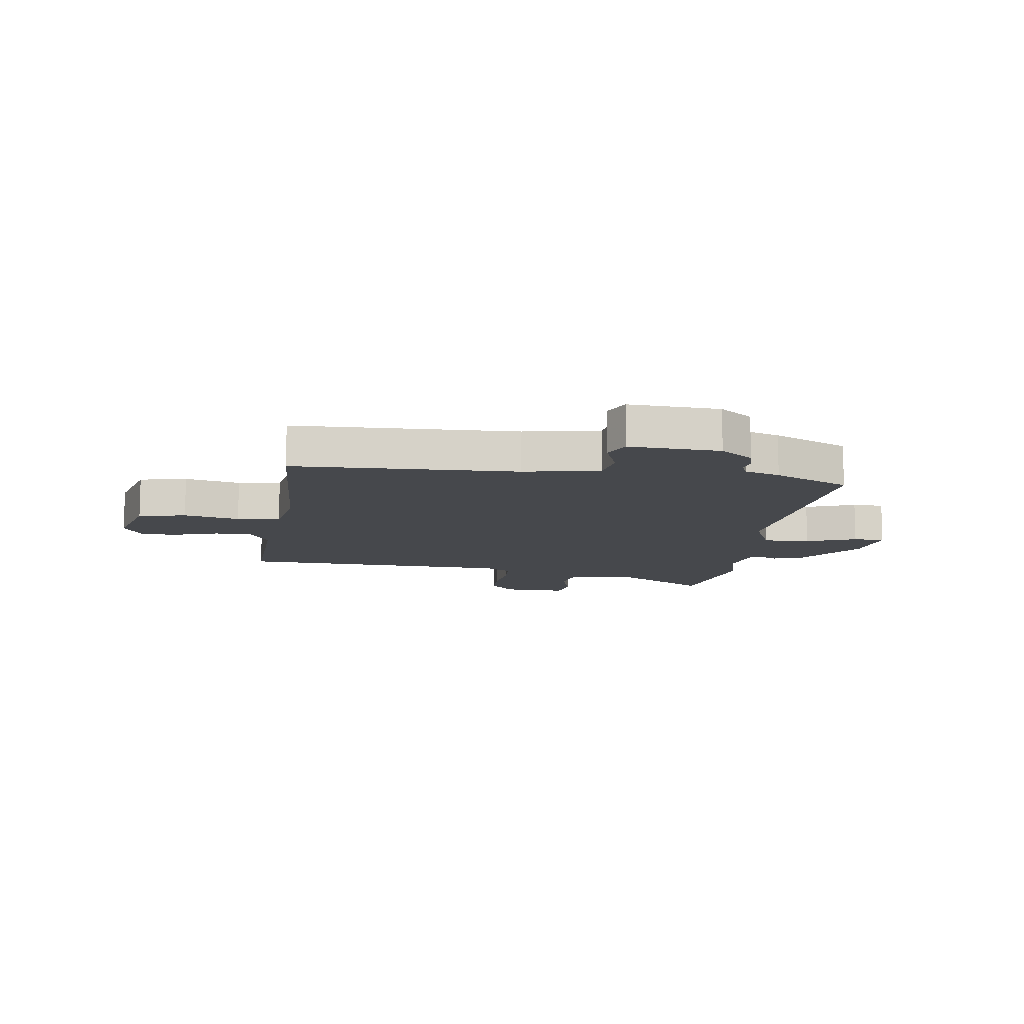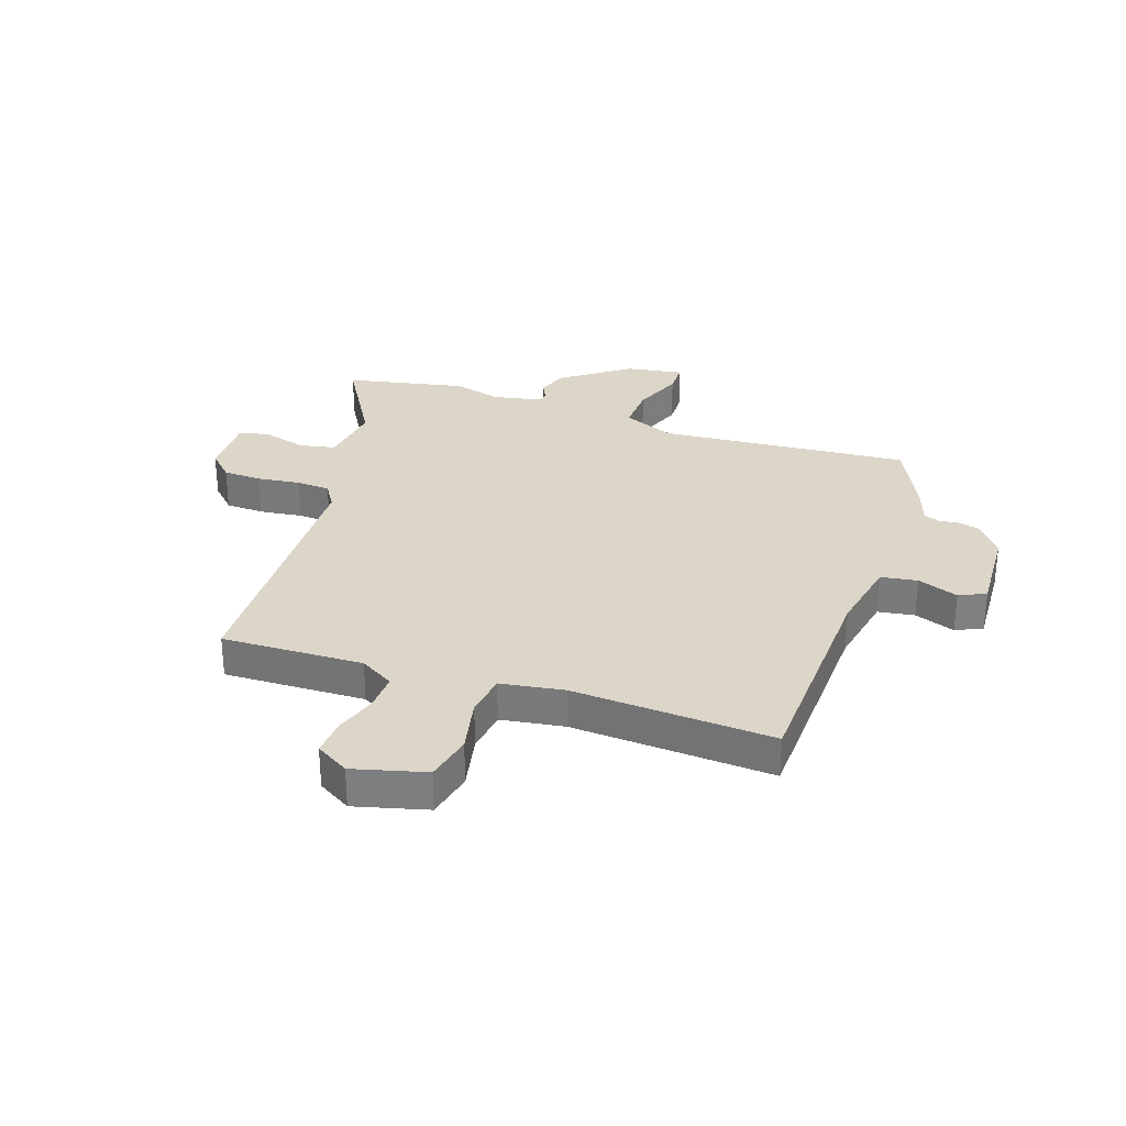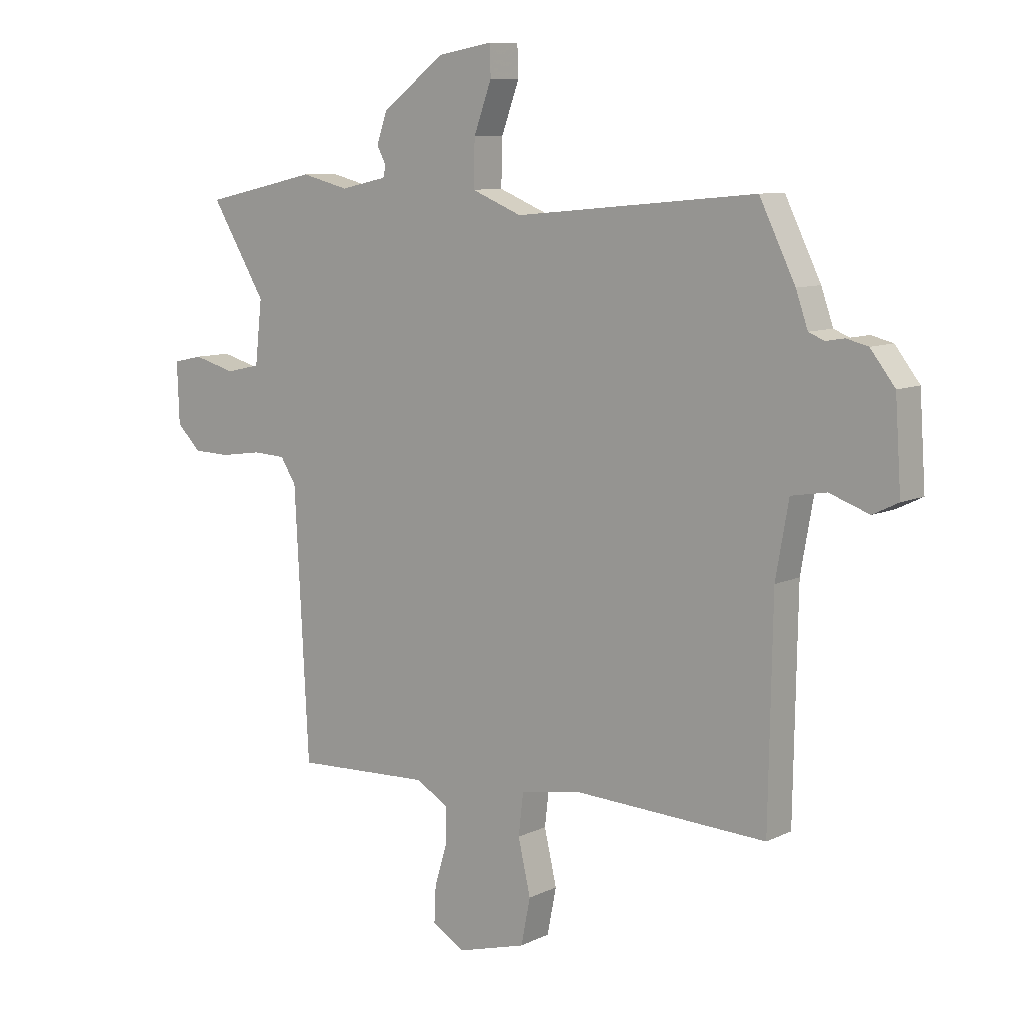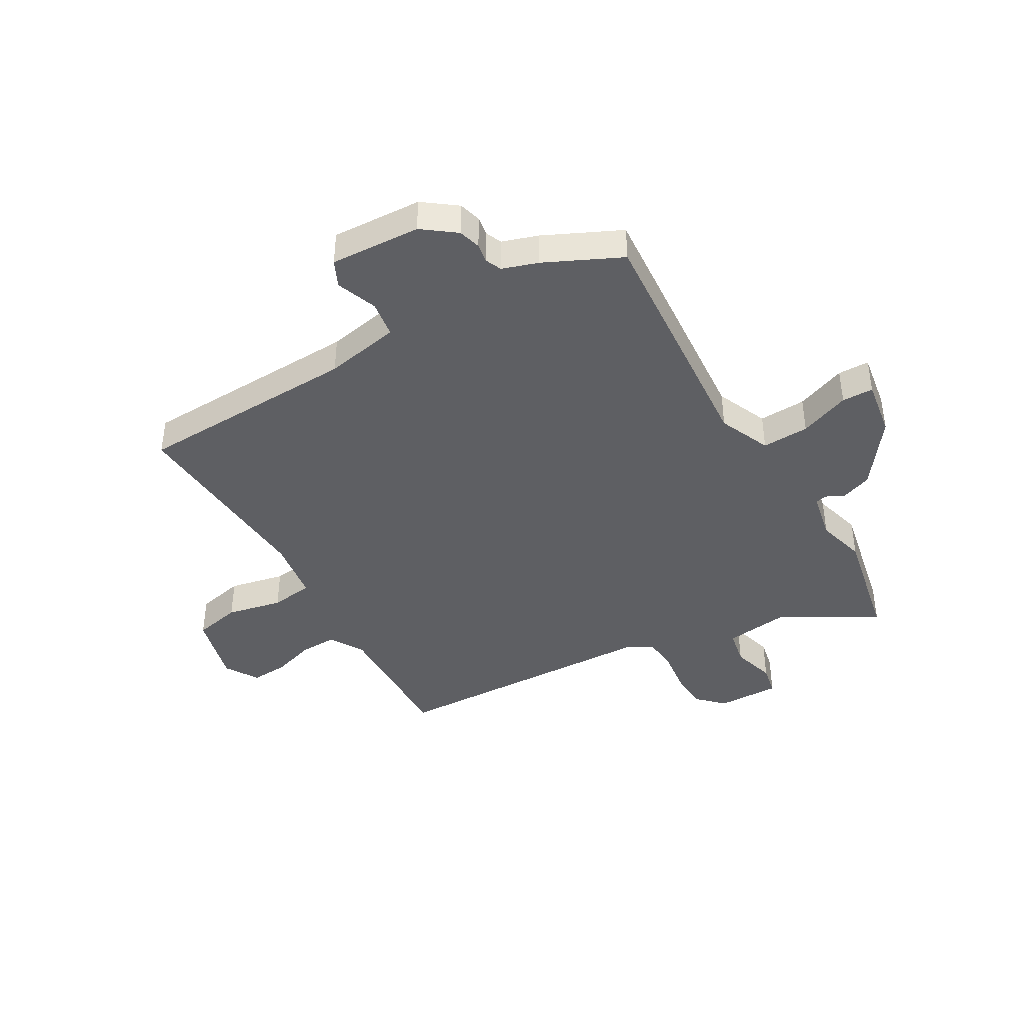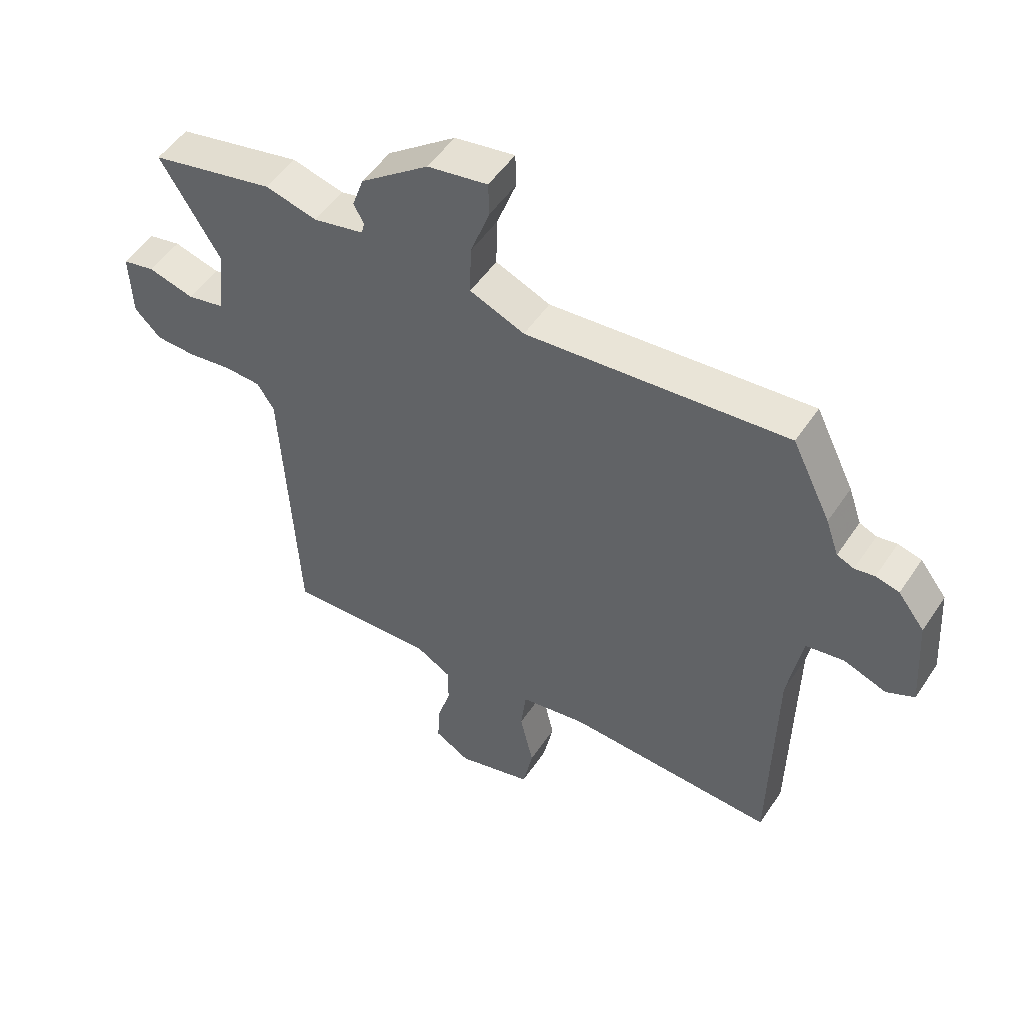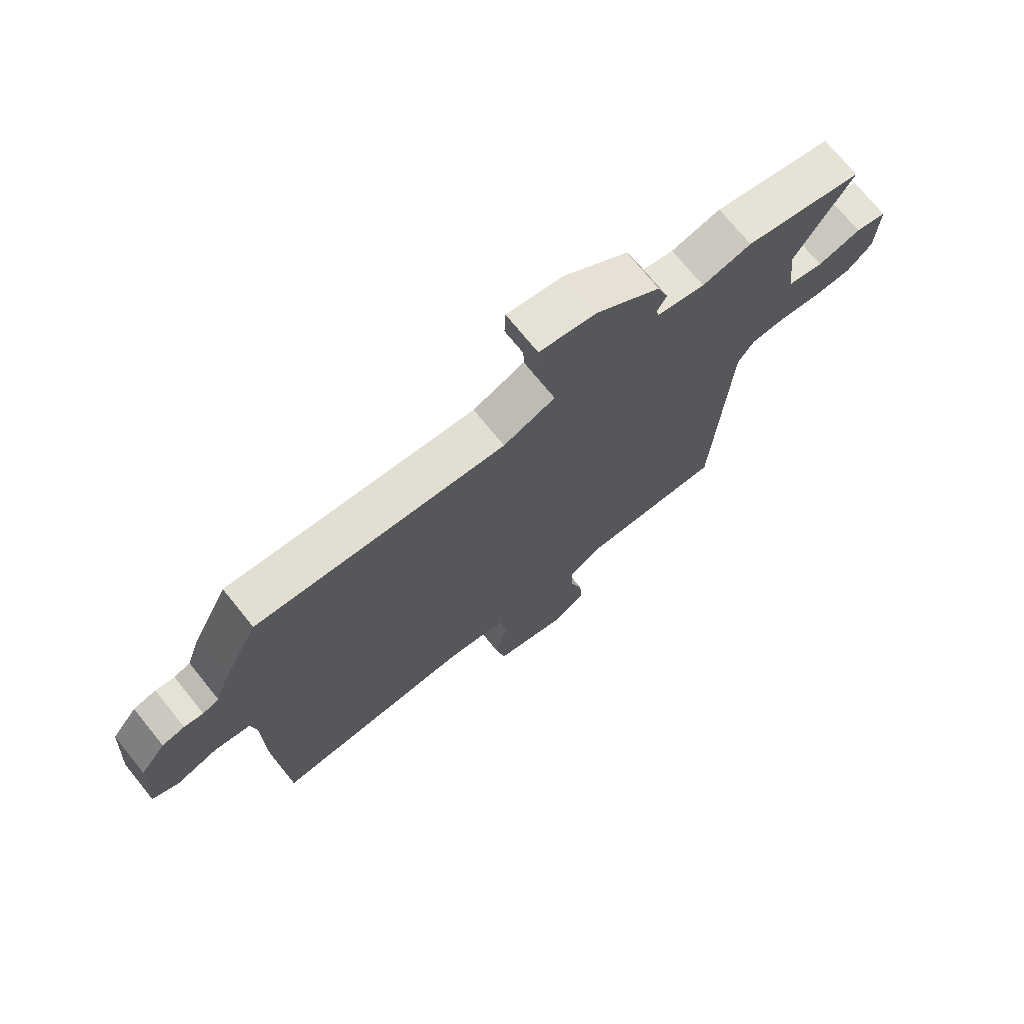
<metadata>
{"format":"obj","ext":"obj","renderer":"f3d","projection":"perspective","resolution":1024,"background":"white","views":[{"elev":-11.2,"azim":-97.3,"up":"+Y"},{"elev":30.2,"azim":-160.2,"up":"+Y"},{"elev":9.0,"azim":-141.4,"up":"+Z"},{"elev":-41.6,"azim":-58.9,"up":"+Y"},{"elev":51.2,"azim":-147.3,"up":"+Z"},{"elev":72.2,"azim":-39.0,"up":"+Z"}]}
</metadata>
<code>
v 0.437 0.07 0.514
v 0.649 0.07 0.467
v 0.547 0.07 0.3
v 0.56 0.07 0.184
v 0.624 0.07 0.17
v 0.702 0.07 0.191
v 0.757 0.07 0.179
v 0.753 0.07 0.067
v 0.708 0.07 0.023
v 0.639 0.07 0.021
v 0.563 0.07 0.032
v 0.502 0.07 0.029
v 0.473 0.07 -0.016
v 0.447 0.07 -0.505
v 0.195 0.07 -0.494
v 0.134 0.07 -0.529
v 0.135 0.07 -0.595
v 0.158 0.07 -0.672
v 0.161 0.07 -0.738
v 0.101 0.07 -0.773
v -0.027 0.07 -0.737
v -0.044 0.07 -0.652
v -0.021 0.07 -0.553
v -0.03 0.07 -0.476
v -0.142 0.07 -0.457
v -0.499 0.07 -0.473
v -0.506 0.07 -0.076
v -0.53 0.07 0.059
v -0.595 0.07 0.07
v -0.668 0.07 0.044
v -0.715 0.07 0.067
v -0.704 0.07 0.228
v -0.659 0.07 0.286
v -0.619 0.07 0.296
v -0.585 0.07 0.29
v -0.556 0.07 0.302
v -0.534 0.07 0.365
v -0.468 0.07 0.499
v -0.022 0.07 0.457
v 0.071 0.07 0.495
v 0.069 0.07 0.579
v 0.036 0.07 0.669
v 0.038 0.07 0.725
v 0.14 0.07 0.707
v 0.256 0.07 0.619
v 0.275 0.07 0.564
v 0.258 0.07 0.531
v 0.263 0.07 0.511
v 0.349 0.07 0.492
v 0.437 0 0.514
v 0.649 0 0.467
v 0.547 0 0.3
v 0.56 0 0.184
v 0.624 0 0.17
v 0.702 0 0.191
v 0.757 0 0.179
v 0.753 0 0.067
v 0.708 0 0.023
v 0.639 0 0.021
v 0.563 0 0.032
v 0.502 0 0.029
v 0.473 0 -0.016
v 0.447 0 -0.505
v 0.195 0 -0.494
v 0.134 0 -0.529
v 0.135 0 -0.595
v 0.158 0 -0.672
v 0.161 0 -0.738
v 0.101 0 -0.773
v -0.027 0 -0.737
v -0.044 0 -0.652
v -0.021 0 -0.553
v -0.03 0 -0.476
v -0.142 0 -0.457
v -0.499 0 -0.473
v -0.506 0 -0.076
v -0.53 0 0.059
v -0.595 0 0.07
v -0.668 0 0.044
v -0.715 0 0.067
v -0.704 0 0.228
v -0.659 0 0.286
v -0.619 0 0.296
v -0.585 0 0.29
v -0.556 0 0.302
v -0.534 0 0.365
v -0.468 0 0.499
v -0.022 0 0.457
v 0.071 0 0.495
v 0.069 0 0.579
v 0.036 0 0.669
v 0.038 0 0.725
v 0.14 0 0.707
v 0.256 0 0.619
v 0.275 0 0.564
v 0.258 0 0.531
v 0.263 0 0.511
v 0.349 0 0.492
f 45 46 47
f 44 45 47
f 43 44 47
f 42 43 47
f 41 42 47
f 40 41 47 48
f 39 40 48 49
f 36 37 38 39
f 35 36 39 49
f 33 34 35
f 32 33 35
f 31 32 35
f 30 31 35
f 29 30 35
f 28 29 35 49
f 25 26 27
f 1 2 3
f 49 1 3
f 28 49 3
f 27 28 3
f 25 27 3
f 24 25 3
f 21 22 23
f 20 21 23
f 19 20 23
f 18 19 23
f 17 18 23
f 16 17 23 24
f 13 14 15
f 24 3 4
f 16 24 4
f 15 16 4
f 13 15 4
f 9 10 11
f 8 9 11
f 7 8 11
f 6 7 11
f 5 6 11
f 5 11 12
f 4 5 12
f 4 12 13
f 96 95 94
f 96 94 93
f 96 93 92
f 96 92 91
f 96 91 90
f 97 96 90 89
f 98 97 89 88
f 88 87 86 85
f 98 88 85 84
f 84 83 82
f 84 82 81
f 84 81 80
f 84 80 79
f 84 79 78
f 98 84 78 77
f 76 75 74
f 52 51 50
f 52 50 98
f 52 98 77
f 52 77 76
f 52 76 74
f 52 74 73
f 72 71 70
f 72 70 69
f 72 69 68
f 72 68 67
f 72 67 66
f 73 72 66 65
f 64 63 62
f 53 52 73
f 53 73 65
f 53 65 64
f 53 64 62
f 60 59 58
f 60 58 57
f 60 57 56
f 60 56 55
f 60 55 54
f 61 60 54
f 61 54 53
f 62 61 53
f 1 50 51 2
f 2 51 52 3
f 3 52 53 4
f 4 53 54 5
f 5 54 55 6
f 6 55 56 7
f 7 56 57 8
f 8 57 58 9
f 9 58 59 10
f 10 59 60 11
f 11 60 61 12
f 12 61 62 13
f 13 62 63 14
f 14 63 64 15
f 15 64 65 16
f 16 65 66 17
f 17 66 67 18
f 18 67 68 19
f 19 68 69 20
f 20 69 70 21
f 21 70 71 22
f 22 71 72 23
f 23 72 73 24
f 24 73 74 25
f 25 74 75 26
f 26 75 76 27
f 27 76 77 28
f 28 77 78 29
f 29 78 79 30
f 30 79 80 31
f 31 80 81 32
f 32 81 82 33
f 33 82 83 34
f 34 83 84 35
f 35 84 85 36
f 36 85 86 37
f 37 86 87 38
f 38 87 88 39
f 39 88 89 40
f 40 89 90 41
f 41 90 91 42
f 42 91 92 43
f 43 92 93 44
f 44 93 94 45
f 45 94 95 46
f 46 95 96 47
f 47 96 97 48
f 48 97 98 49
f 49 98 50 1

</code>
